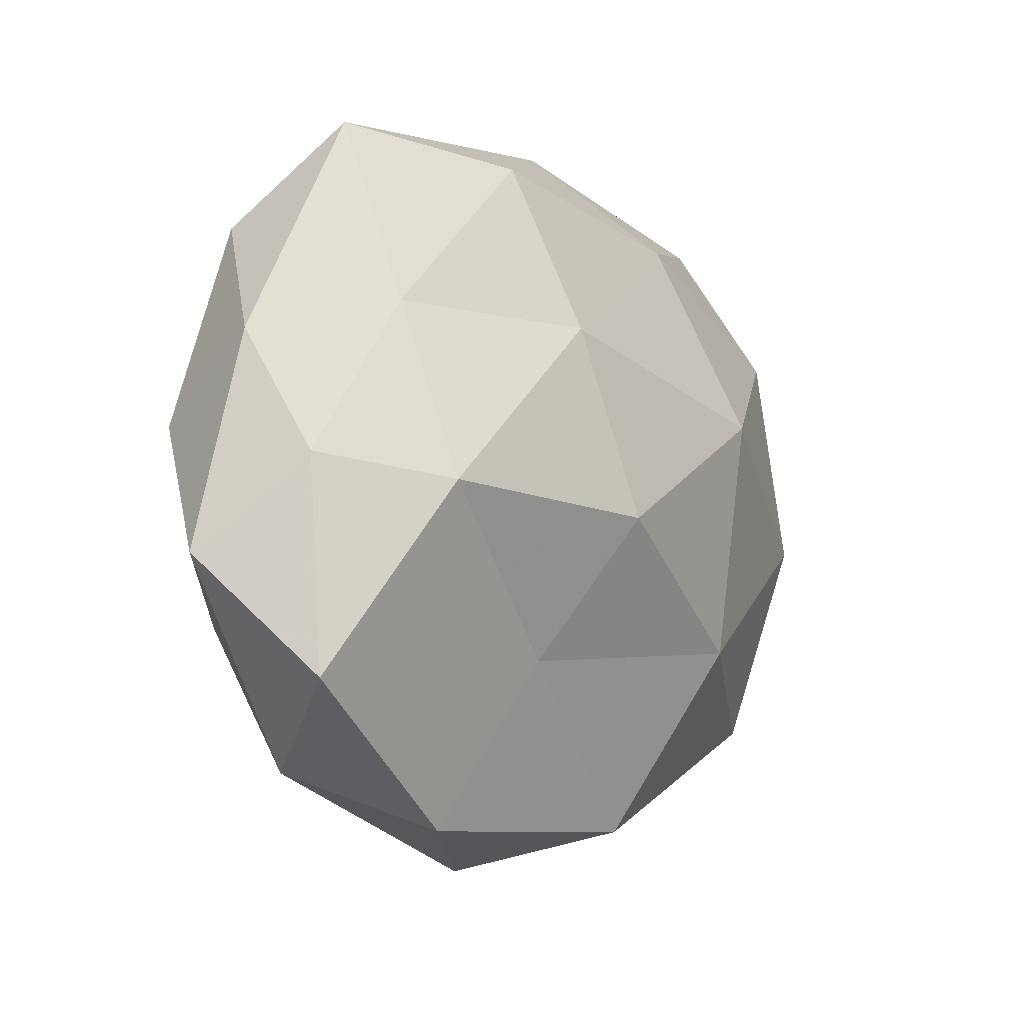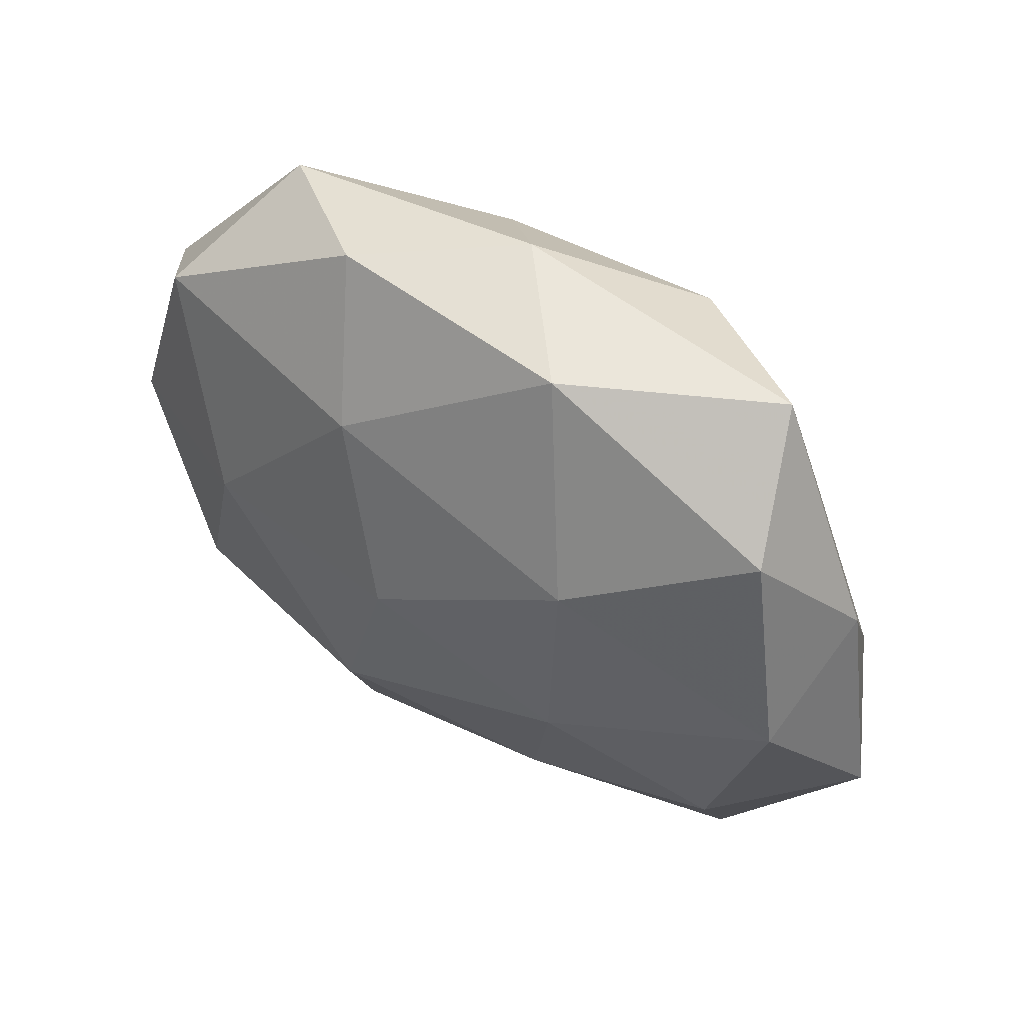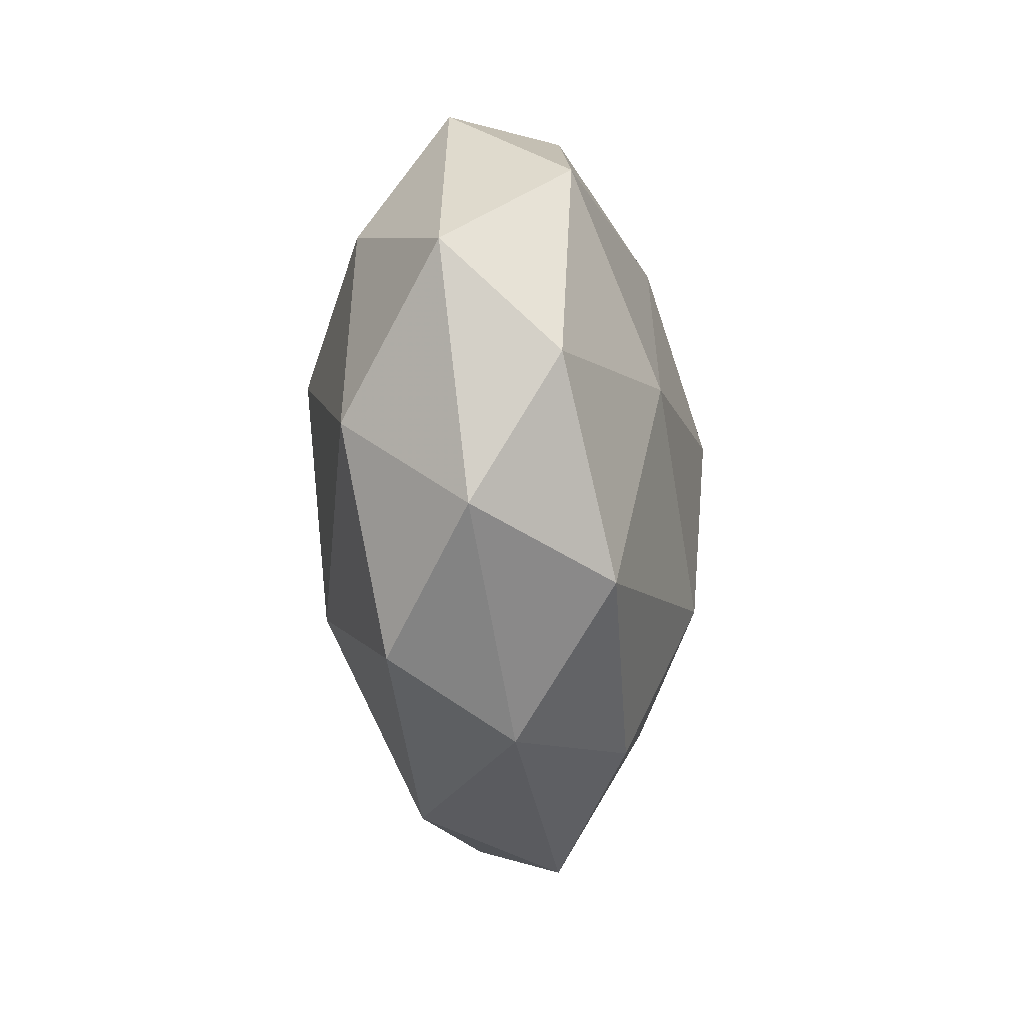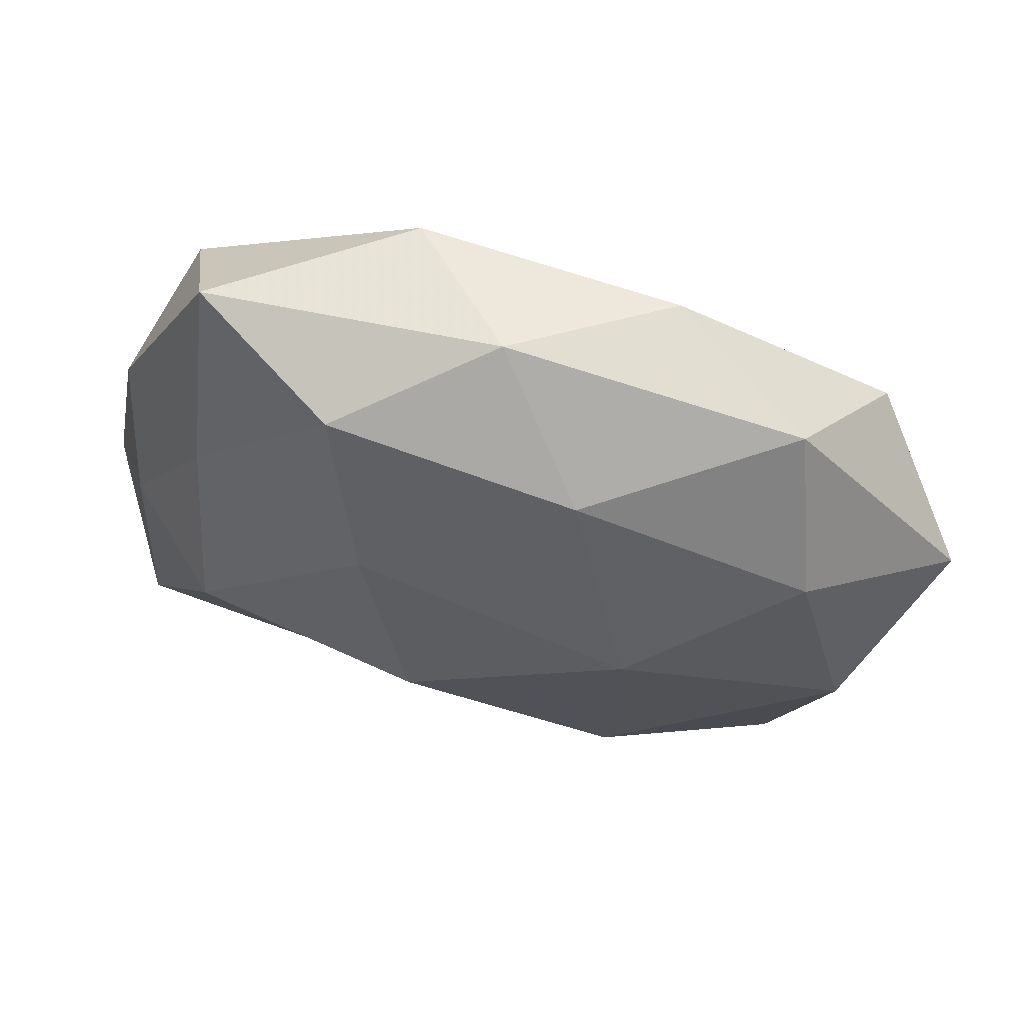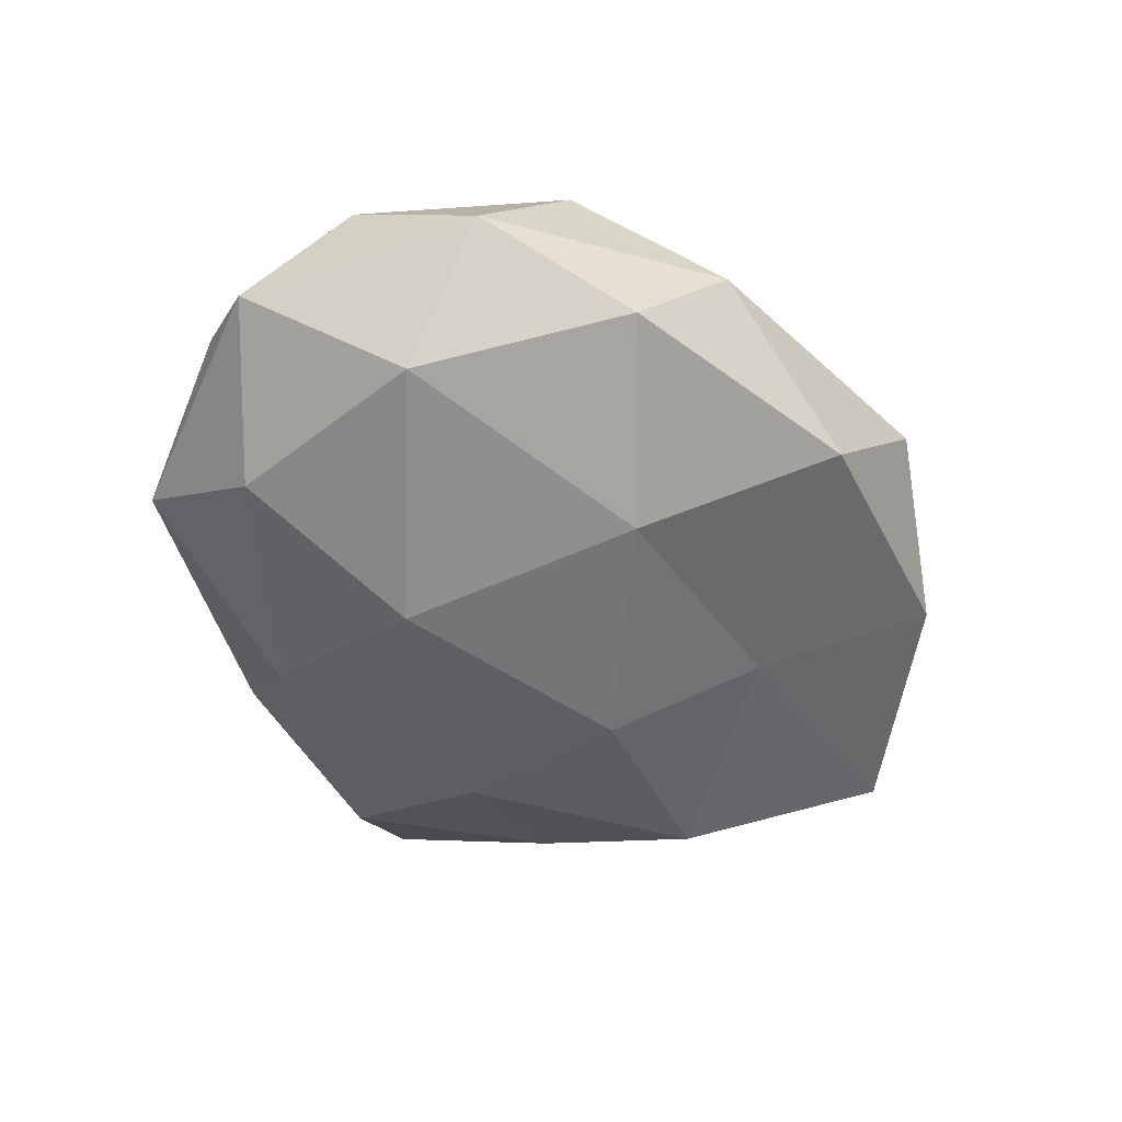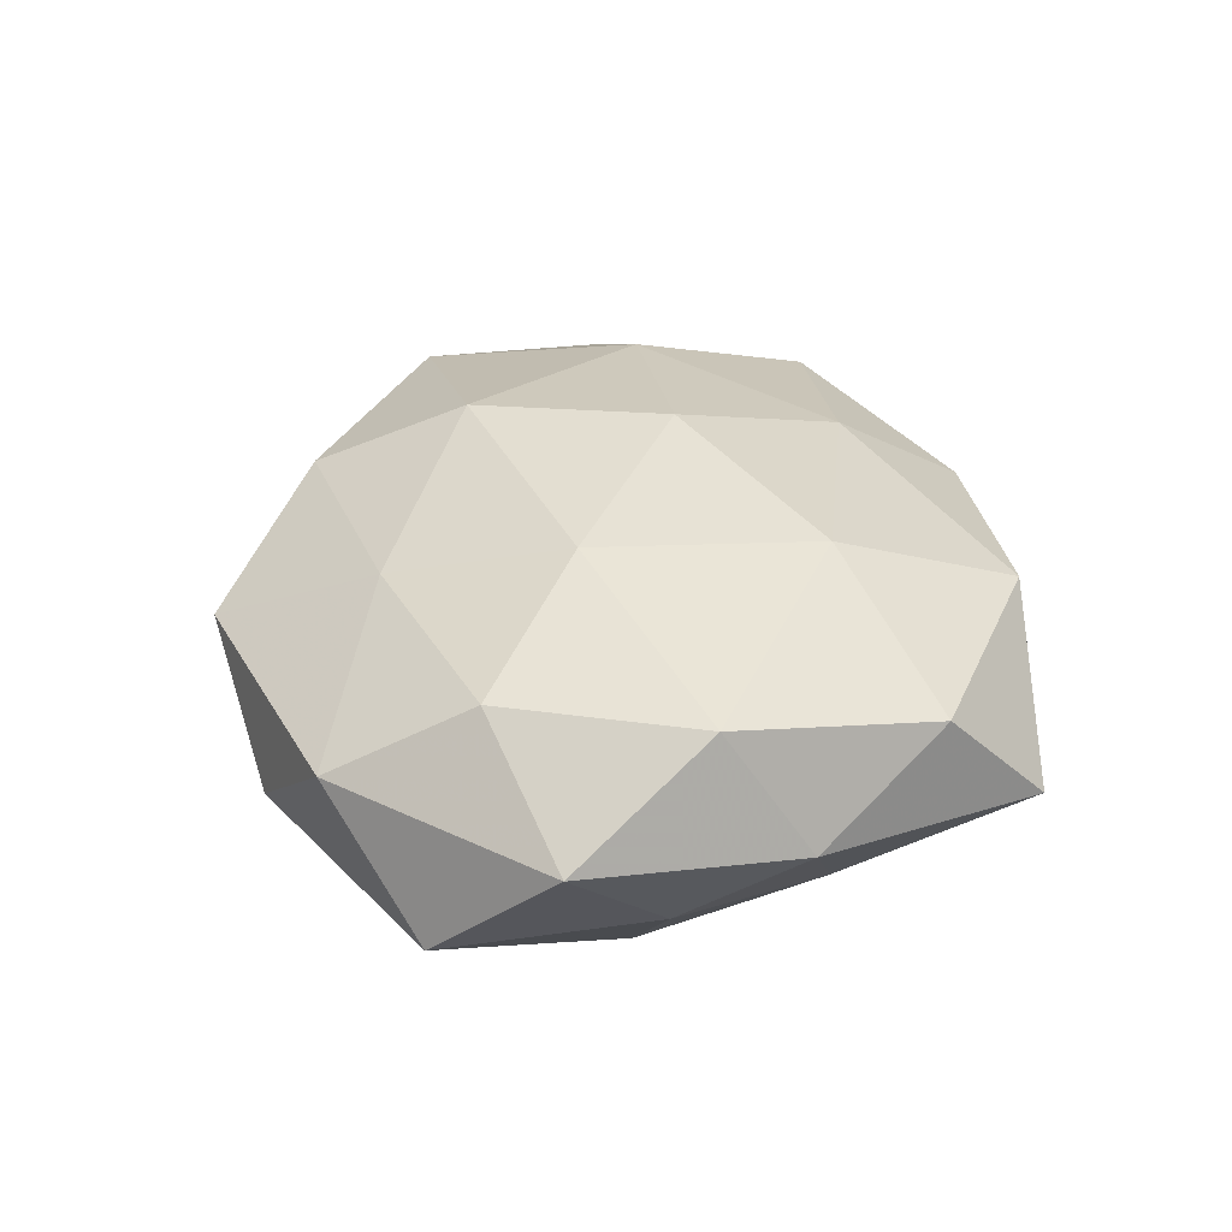
<metadata>
{"format":"obj","ext":"obj","renderer":"f3d","projection":"perspective","resolution":1024,"background":"white","views":[{"elev":-6.5,"azim":127.2,"up":"+Y"},{"elev":51.8,"azim":35.5,"up":"+Y"},{"elev":-17.2,"azim":-83.7,"up":"+Y"},{"elev":62.3,"azim":-167.1,"up":"+Y"},{"elev":-48.0,"azim":-63.6,"up":"+Z"},{"elev":30.9,"azim":85.7,"up":"+Z"}]}
</metadata>
<code>
v -0.03662 -0.02953 -0.01004
v 0.0372 -0.03477 0.004371
v -0.04379 -0.004958 -0.01429
v -0.01251 -0.03572 0.01426
v 0.04852 0.0143 -1.571e-05
v -0.05357 0.012 -0.002318
v -0.03823 -0.02225 0.01503
v 0.03535 0.04013 -0.002799
v -0.01816 0.008841 -0.02336
v 0.04634 0.00463 0.01385
v 0.02002 -0.007405 0.01987
v 0.0003875 0.04298 -0.003932
v -0.03355 0.03641 -0.004146
v -0.04203 0.02473 0.01089
v 0.05394 -0.01097 0.002521
v -0.002088 0.004718 0.02389
v -0.05031 -7.473e-05 0.01045
v 0.0391 -0.01815 0.01334
v -0.04947 -0.01628 0.0004729
v 0.03578 0.01799 -0.01178
v -0.009028 -0.01808 0.02249
v 0.02119 0.01896 0.0202
v -0.01091 0.02464 0.01777
v 0.01316 0.04115 0.0104
v -0.01721 0.04021 0.007369
v 0.005132 -0.04688 0.004731
v 0.01372 0.01708 -0.02089
v 0.01464 -0.02179 -0.01529
v -0.03719 0.01982 -0.01414
v 0.04712 -0.02464 -0.01041
v -0.0295 0.002744 0.01985
v -0.01666 -0.01979 -0.02061
v -0.02755 -0.03712 0.002996
v 0.01449 -0.02808 0.01447
v 0.0181 0.03634 -0.01409
v 0.04051 0.02843 0.01009
v -0.01052 0.03123 -0.01567
v 0.03507 -0.002801 -0.01958
v 0.0231 -0.0414 -0.007149
v 0.04659 3.042e-05 -0.008276
v -0.008082 -0.0421 -0.0102
v 0.00767 -0.005018 -0.02479
f 6 14 13
f 10 15 5
f 6 17 14
f 10 11 18
f 15 18 2
f 10 18 15
f 1 19 3
f 19 6 3
f 19 17 6
f 19 7 17
f 5 20 8
f 7 4 21
f 11 16 21
f 22 11 10
f 22 16 11
f 22 23 16
f 8 12 24
f 24 23 22
f 25 12 13
f 13 14 25
f 23 25 14
f 24 12 25
f 24 25 23
f 3 6 29
f 3 29 9
f 29 6 13
f 15 2 30
f 17 7 31
f 31 14 17
f 7 21 31
f 31 21 16
f 23 14 31
f 16 23 31
f 1 3 32
f 3 9 32
f 33 4 7
f 1 33 19
f 33 7 19
f 33 26 4
f 34 2 18
f 18 11 34
f 34 21 4
f 11 21 34
f 26 2 34
f 4 26 34
f 8 35 12
f 8 20 35
f 35 20 27
f 36 5 8
f 36 10 5
f 36 22 10
f 36 8 24
f 36 24 22
f 12 37 13
f 9 37 27
f 9 29 37
f 13 37 29
f 12 35 37
f 27 37 35
f 20 38 27
f 28 38 30
f 26 39 2
f 30 2 39
f 39 28 30
f 5 15 40
f 5 40 20
f 40 15 30
f 20 40 38
f 30 38 40
f 1 32 41
f 32 28 41
f 1 41 33
f 41 26 33
f 41 39 26
f 41 28 39
f 42 9 27
f 32 9 42
f 32 42 28
f 27 38 42
f 28 42 38

</code>
